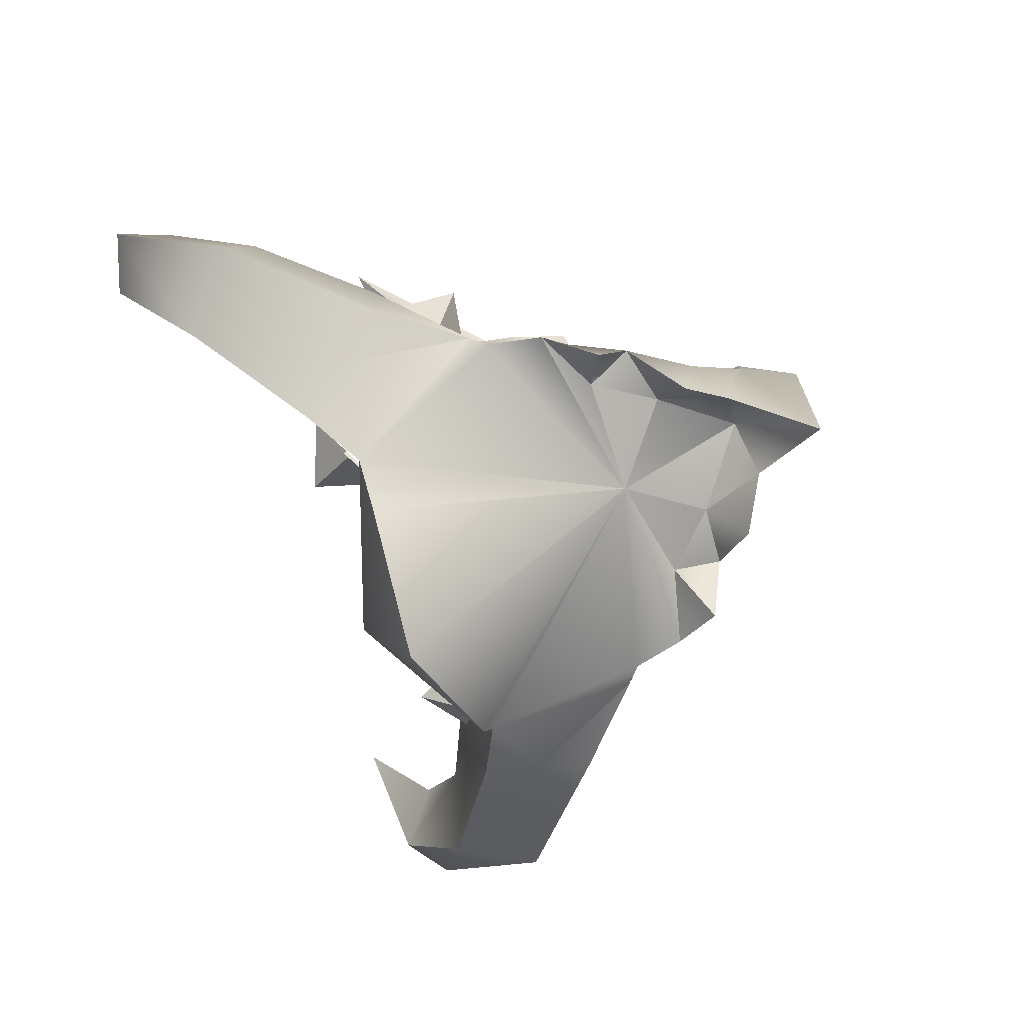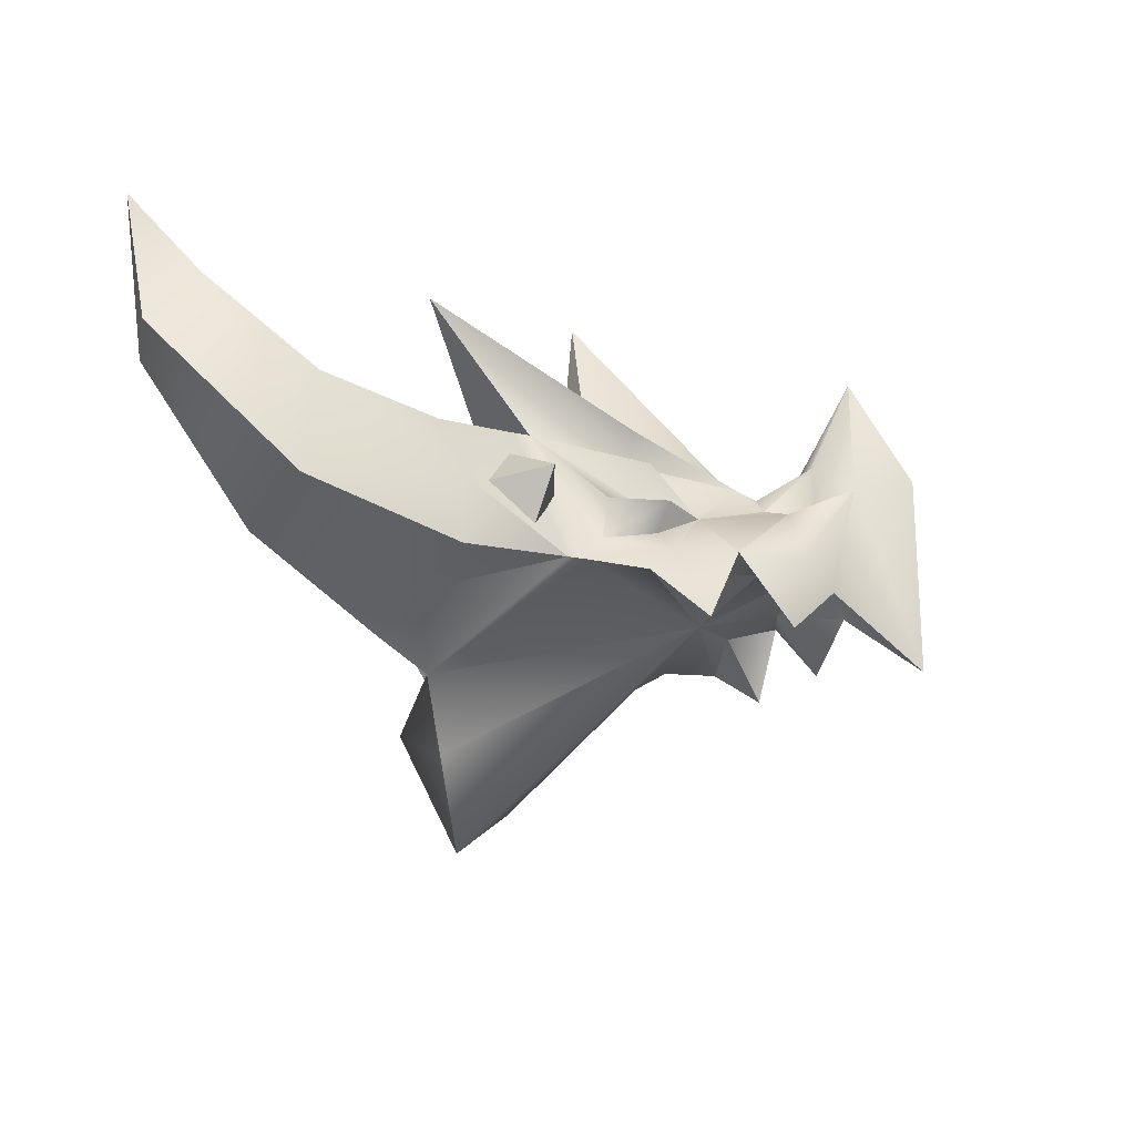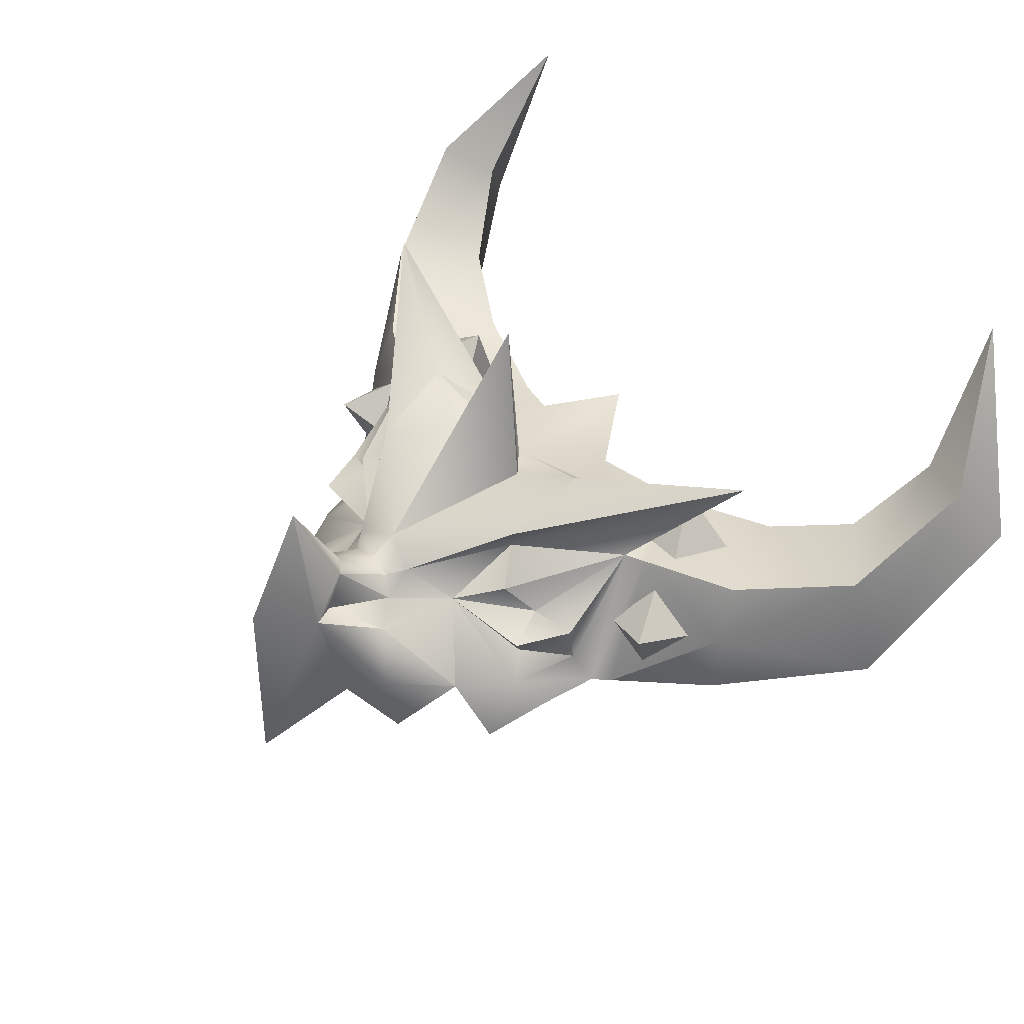
<metadata>
{"format":"obj","ext":"obj","renderer":"f3d","projection":"perspective","resolution":1024,"background":"white","views":[{"elev":-69.0,"azim":-66.1,"up":"+Y"},{"elev":-17.7,"azim":-77.9,"up":"+Y"},{"elev":43.4,"azim":49.4,"up":"+Y"}]}
</metadata>
<code>
g beastman_tier5_head
v 0.1723 1.899 -0.01499
v 0.1843 1.878 -0.09606
v 0.2554 1.911 -0.005873
v 0.2674 1.891 -0.08695
v 0.2124 1.956 -0.06771
v 0.1909 1.718 -0.09801
v 0.2304 1.777 -0.1285
v 0.1296 1.764 -0.08852
v 0.1691 1.823 -0.119
v 0.1608 1.756 -0.1616
v 0.2767 1.792 0.06127
v 0.2247 1.841 0.07243
v 0.3118 1.839 0.01904
v 0.2598 1.888 0.03019
v 0.2953 1.859 0.08915
v -1.428e-08 1.938 -0.1459
v -1.428e-08 1.88 -0.08169
v -1.428e-08 1.939 0.02794
v 0.09598 1.911 -0.02634
v -1.428e-08 1.643 -0.1616
v -1.428e-08 2.14 0.04528
v -1.428e-08 1.686 0.4509
v 0.0005657 1.502 -0.09087
v 0.1327 1.998 0.05218
v 0.1983 1.661 -0.07507
v 0.05498 1.77 0.358
v 0.1889 1.711 0.2383
v 0.1597 1.578 -0.06903
v -1.428e-08 1.755 0.196
v 0.1092 1.92 0.135
v -1.428e-08 1.919 0.2335
v -1.428e-08 2.04 0.3781
v 0.07282 1.861 0.3111
v 0.08637 1.857 0.2104
v 0.2398 1.768 0.1142
v -1.428e-08 1.932 0.3176
v 0.2645 1.69 -0.1145
v 0.04202 1.896 0.3842
v 0.2164 1.799 0.1248
v 0.1559 1.792 0.2654
v 0.1374 1.778 0.2089
v 0.2249 1.757 0.1787
v 0.0467 1.874 0.2805
v 0.2174 1.924 0.04309
v 0.3222 2.052 -0.04534
v -1.428e-08 1.903 0.2656
v 0.0524 1.964 0.07571
v 0.1693 1.858 0.147
v 0.02181 1.931 0.3328
v 0.02977 1.894 0.269
v 0.04585 1.903 0.2492
v 0.1254 1.956 0.1436
v -1.428e-08 1.824 0.3522
v -1.428e-08 1.914 0.4482
v 0.217 1.845 0.1316
v 0.1952 1.788 0.2005
v 0.1475 1.872 -0.1151
v 0.4125 2.017 -0.2771
v 0.4814 2.032 -0.2491
v 0.5204 1.966 -0.2947
v 0.4514 1.95 -0.3242
v 0.4011 2.175 -0.3717
v 0.4402 1.929 -0.1286
v 0.4737 1.804 -0.1342
v 0.3953 1.772 -0.2154
v 0.3628 1.925 -0.2091
v 0.334 1.905 -0.02863
v 0.3425 1.761 0.001716
v 0.2716 1.886 -0.1591
v 0.1422 1.893 0.1733
v 0.1747 1.814 0.1783
v 0.1908 1.845 0.1958
v 0.3034 1.725 -0.0559
v 0.2681 1.789 -0.1413
v 0.303 1.894 -0.09352
v -1.428e-08 1.825 -0.08376
v 0.2385 1.92 0.02982
v 0.3427 1.839 -0.000591
v 0.257 1.767 0.0954
v -0.1933 1.867 -0.09702
v -0.2707 1.898 -0.08217
v -0.1689 1.892 -0.01977
v -0.2464 1.922 -0.004917
v -0.202 1.951 -0.07435
v -0.1909 1.718 -0.09801
v -0.2304 1.777 -0.1285
v -0.1296 1.764 -0.08852
v -0.1691 1.823 -0.119
v -0.1608 1.756 -0.1616
v -0.2767 1.792 0.06127
v -0.2247 1.841 0.07243
v -0.3118 1.839 0.01904
v -0.2598 1.888 0.03019
v -0.2953 1.859 0.08915
v -0.09598 1.911 -0.02634
v -0.1327 1.998 0.05218
v -0.1983 1.661 -0.07507
v -0.05498 1.77 0.358
v -0.1889 1.711 0.2383
v -0.1597 1.578 -0.06903
v -0.1092 1.92 0.135
v -0.07282 1.861 0.3111
v -0.08637 1.857 0.2104
v -0.2398 1.768 0.1142
v -0.2645 1.69 -0.1145
v -0.04202 1.896 0.3842
v -0.2164 1.799 0.1248
v -0.1559 1.792 0.2654
v -0.1374 1.778 0.2089
v -0.2249 1.757 0.1787
v -0.0467 1.874 0.2805
v -0.2174 1.924 0.04309
v -0.3222 2.052 -0.04534
v -0.0524 1.964 0.07571
v -0.1693 1.858 0.147
v -0.02181 1.931 0.3328
v -0.02977 1.894 0.269
v -0.04585 1.903 0.2492
v -0.1254 1.956 0.1436
v -0.217 1.845 0.1316
v -0.1952 1.788 0.2005
v -0.1475 1.872 -0.1151
v -0.4125 2.017 -0.2771
v -0.4814 2.032 -0.2491
v -0.5204 1.966 -0.2947
v -0.4514 1.95 -0.3242
v -0.4011 2.175 -0.3717
v -0.44 1.928 -0.1291
v -0.4737 1.804 -0.1342
v -0.3953 1.772 -0.2154
v -0.3628 1.925 -0.2091
v -0.334 1.905 -0.02867
v -0.3425 1.761 0.001716
v -0.2716 1.886 -0.1591
v -0.1494 1.905 0.1668
v -0.1747 1.814 0.1783
v -0.1908 1.845 0.1958
v -0.3034 1.725 -0.05594
v -0.2681 1.789 -0.1413
v -0.303 1.894 -0.09352
v -0.2385 1.92 0.02982
v -0.3426 1.839 -0.0005258
v -0.257 1.767 0.0954
v 0.01411 1.875 0.3471
v -0.01742 1.869 0.3363
v 0.1044 1.717 0.3185
v -0.1044 1.717 0.3185
v -0.1013 1.801 0.3319
v 0.1013 1.801 0.3319
v -0.08249 1.787 0.2768
v 0.08033 1.787 0.2768
v 0.2124 1.956 -0.06771
v 0.2554 1.911 -0.005873
v 0.1723 1.899 -0.01499
v 0.2124 1.956 -0.06771
v 0.2674 1.891 -0.08695
v 0.2124 1.956 -0.06771
v 0.1843 1.878 -0.09606
v 0.1608 1.756 -0.1616
v 0.1296 1.764 -0.08852
v 0.1909 1.718 -0.09801
v 0.1608 1.756 -0.1616
v 0.1691 1.823 -0.119
v 0.1608 1.756 -0.1616
v 0.2304 1.777 -0.1285
v 0.2953 1.859 0.08915
v 0.3118 1.839 0.01904
v 0.2767 1.792 0.06127
v 0.2953 1.859 0.08915
v 0.2598 1.888 0.03019
v 0.2953 1.859 0.08915
v 0.2247 1.841 0.07243
v 0.09598 1.911 -0.02634
v -1.428e-08 1.938 -0.1459
v -1.428e-08 1.755 0.196
v -1.428e-08 1.755 0.196
v 0.07282 1.861 0.3111
v 0.1597 1.578 -0.06903
v 0.0005657 1.502 -0.09087
v 0.1559 1.792 0.2654
v 0.1374 1.778 0.2089
v 0.1559 1.792 0.2654
v 0.1889 1.711 0.2383
v 0.08637 1.857 0.2104
v 0.1092 1.92 0.135
v 0.04202 1.896 0.3842
v -1.428e-08 2.04 0.3781
v 0.0467 1.874 0.2805
v 0.04585 1.903 0.2492
v 0.08637 1.857 0.2104
v 0.02977 1.894 0.269
v 0.09598 1.911 -0.02634
v 0.3222 2.052 -0.04534
v 0.2174 1.924 0.04309
v -1.428e-08 2.04 0.3781
v 0.02181 1.931 0.3328
v 0.02977 1.894 0.269
v 0.02181 1.931 0.3328
v -1.428e-08 1.932 0.3176
v 0.04585 1.903 0.2492
v 0.02977 1.894 0.269
v -1.428e-08 1.903 0.2656
v -1.428e-08 1.919 0.2335
v 0.1254 1.956 0.1436
v -1.428e-08 1.919 0.2335
v 0.0524 1.964 0.07571
v 0.3222 2.052 -0.04534
v 0.1254 1.956 0.1436
v 0.1327 1.998 0.05218
v -1.428e-08 1.686 0.4509
v 0.1908 1.845 0.1958
v 0.08637 1.857 0.2104
v 0.2174 1.924 0.04309
v 0.217 1.845 0.1316
v 0.1693 1.858 0.147
v -1.428e-08 1.939 0.02794
v 0.0524 1.964 0.07571
v -1.428e-08 2.14 0.04528
v 0.1327 1.998 0.05218
v -1.428e-08 1.939 0.02794
v 0.1254 1.956 0.1436
v 0.1374 1.778 0.2089
v 0.1889 1.711 0.2383
v 0.2249 1.757 0.1787
v 0.08637 1.857 0.2104
v 0.1559 1.792 0.2654
v 0.07282 1.861 0.3111
v 0.2398 1.768 0.1142
v 0.1952 1.788 0.2005
v 0.2164 1.799 0.1248
v 0.2249 1.757 0.1787
v 0.2249 1.757 0.1787
v 0.1747 1.814 0.1783
v 0.08637 1.857 0.2104
v 0.2174 1.924 0.04309
v 0.1983 1.661 -0.07507
v 0.1983 1.661 -0.07507
v 0.4814 2.032 -0.2491
v 0.4402 1.929 -0.1286
v 0.5204 1.966 -0.2947
v 0.4737 1.804 -0.1342
v 0.4514 1.95 -0.3242
v 0.4125 2.017 -0.2771
v 0.3628 1.925 -0.2091
v 0.3953 1.772 -0.2154
v 0.4011 2.175 -0.3717
v 0.4011 2.175 -0.3717
v 0.4011 2.175 -0.3717
v 0.2681 1.789 -0.1413
v 0.2645 1.69 -0.1145
v 0.2398 1.768 0.1142
v 0.2174 1.924 0.04309
v 0.257 1.767 0.0954
v 0.1983 1.661 -0.07507
v 0.2385 1.92 0.02982
v 0.2174 1.924 0.04309
v 0.1475 1.872 -0.1151
v 0.2174 1.924 0.04309
v 0.1092 1.92 0.135
v 0.08637 1.857 0.2104
v 0.1092 1.92 0.135
v 0.1422 1.893 0.1733
v 0.08637 1.857 0.2104
v 0.1422 1.893 0.1733
v 0.1693 1.858 0.147
v 0.2174 1.924 0.04309
v 0.1693 1.858 0.147
v 0.1422 1.893 0.1733
v 0.2164 1.799 0.1248
v 0.2164 1.799 0.1248
v 0.1693 1.858 0.147
v 0.1475 1.872 -0.1151
v 0.1475 1.872 -0.1151
v 0.2716 1.886 -0.1591
v 0.334 1.905 -0.02863
v 0.2398 1.768 0.1142
v 0.1983 1.661 -0.07507
v -1.428e-08 1.755 0.196
v -1.428e-08 1.755 0.196
v 0.1983 1.661 -0.07507
v -1.428e-08 1.643 -0.1616
v 0.1983 1.661 -0.07507
v 0.09598 1.911 -0.02634
v 0.1475 1.872 -0.1151
v 0.2174 1.924 0.04309
v 0.1327 1.998 0.05218
v 0.09598 1.911 -0.02634
v 0.2174 1.924 0.04309
v 0.3222 2.052 -0.04534
v 0.08637 1.857 0.2104
v 0.1092 1.92 0.135
v 0.2385 1.92 0.02982
v 0.2385 1.92 0.02982
v 0.3425 1.761 0.001716
v 0.257 1.767 0.0954
v 0.3427 1.839 -0.000591
v 0.3034 1.725 -0.0559
v 0.1983 1.661 -0.07507
v 0.257 1.767 0.0954
v 0.2398 1.768 0.1142
v 0.303 1.894 -0.09352
v 0.08033 1.787 0.2768
v -1.428e-08 1.824 0.3522
v -1.428e-08 1.755 0.196
v 0.1374 1.778 0.2089
v 0.2249 1.757 0.1787
v -1.428e-08 1.88 -0.08169
v 0.09598 1.911 -0.02634
v 0.1327 1.998 0.05218
v -1.428e-08 1.939 0.02794
v -0.1689 1.892 -0.01977
v -0.202 1.951 -0.07435
v -0.1933 1.867 -0.09702
v -0.202 1.951 -0.07435
v -0.2464 1.922 -0.004917
v -0.2707 1.898 -0.08217
v -0.202 1.951 -0.07435
v -0.1296 1.764 -0.08852
v -0.1608 1.756 -0.1616
v -0.1909 1.718 -0.09801
v -0.1608 1.756 -0.1616
v -0.1691 1.823 -0.119
v -0.2304 1.777 -0.1285
v -0.1608 1.756 -0.1616
v -0.3118 1.839 0.01904
v -0.2953 1.859 0.08915
v -0.2767 1.792 0.06127
v -0.2953 1.859 0.08915
v -0.2598 1.888 0.03019
v -0.2247 1.841 0.07243
v -0.2953 1.859 0.08915
v -1.428e-08 1.88 -0.08169
v -1.428e-08 1.938 -0.1459
v -0.09598 1.911 -0.02634
v -1.428e-08 1.824 0.3522
v -1.428e-08 1.755 0.196
v -1.428e-08 1.824 0.3522
v -1.428e-08 2.04 0.3781
v -1.428e-08 1.914 0.4482
v -0.07282 1.861 0.3111
v -0.1597 1.578 -0.06903
v 0.0005657 1.502 -0.09087
v -1.428e-08 1.643 -0.1616
v -0.1559 1.792 0.2654
v -0.1889 1.711 0.2383
v -0.1559 1.792 0.2654
v -0.08637 1.857 0.2104
v -0.1092 1.92 0.135
v -0.04202 1.896 0.3842
v -1.428e-08 2.04 0.3781
v -0.0467 1.874 0.2805
v -0.08637 1.857 0.2104
v -0.04585 1.903 0.2492
v -0.02977 1.894 0.269
v -1.428e-08 1.919 0.2335
v -1.428e-08 2.14 0.04528
v -0.3222 2.052 -0.04534
v -0.09598 1.911 -0.02634
v -0.2174 1.924 0.04309
v -1.428e-08 2.04 0.3781
v -0.02181 1.931 0.3328
v -1.428e-08 1.932 0.3176
v -0.02977 1.894 0.269
v -1.428e-08 1.903 0.2656
v -0.02181 1.931 0.3328
v -0.04585 1.903 0.2492
v -1.428e-08 1.919 0.2335
v -1.428e-08 1.903 0.2656
v -0.02977 1.894 0.269
v -0.1254 1.956 0.1436
v -0.0524 1.964 0.07571
v -0.3222 2.052 -0.04534
v -0.1327 1.998 0.05218
v -0.1254 1.956 0.1436
v -1.428e-08 1.686 0.4509
v -0.1908 1.845 0.1958
v -0.08637 1.857 0.2104
v -0.2174 1.924 0.04309
v -0.1693 1.858 0.147
v -0.217 1.845 0.1316
v -1.428e-08 1.939 0.02794
v -1.428e-08 2.14 0.04528
v -0.0524 1.964 0.07571
v -0.1327 1.998 0.05218
v -0.1254 1.956 0.1436
v -0.1374 1.778 0.2089
v -0.2249 1.757 0.1787
v -0.1889 1.711 0.2383
v -0.08637 1.857 0.2104
v -0.07282 1.861 0.3111
v -0.1559 1.792 0.2654
v -0.2398 1.768 0.1142
v -0.2164 1.799 0.1248
v -0.1952 1.788 0.2005
v -0.2249 1.757 0.1787
v -0.2249 1.757 0.1787
v -0.1747 1.814 0.1783
v -0.08637 1.857 0.2104
v -0.2174 1.924 0.04309
v -0.1983 1.661 -0.07507
v -0.4814 2.032 -0.2491
v -0.44 1.928 -0.1291
v -0.5204 1.966 -0.2947
v -0.4737 1.804 -0.1342
v -0.4514 1.95 -0.3242
v -0.3953 1.772 -0.2154
v -0.3628 1.925 -0.2091
v -0.4125 2.017 -0.2771
v -0.4011 2.175 -0.3717
v -0.4011 2.175 -0.3717
v -0.4011 2.175 -0.3717
v -0.2645 1.69 -0.1145
v -0.2174 1.924 0.04309
v -0.2398 1.768 0.1142
v -0.257 1.767 0.0954
v -0.1983 1.661 -0.07507
v -0.2385 1.92 0.02982
v -0.2174 1.924 0.04309
v -0.2174 1.924 0.04309
v -0.1092 1.92 0.135
v -0.08637 1.857 0.2104
v -0.1494 1.905 0.1668
v -0.1092 1.92 0.135
v -0.08637 1.857 0.2104
v -0.1693 1.858 0.147
v -0.1494 1.905 0.1668
v -0.2174 1.924 0.04309
v -0.1494 1.905 0.1668
v -0.1693 1.858 0.147
v -0.2164 1.799 0.1248
v -0.2164 1.799 0.1248
v -0.2681 1.789 -0.1413
v -0.1983 1.661 -0.07507
v -0.1475 1.872 -0.1151
v -0.1475 1.872 -0.1151
v -0.2716 1.886 -0.1591
v -0.1475 1.872 -0.1151
v -0.334 1.905 -0.02867
v -0.2398 1.768 0.1142
v -1.428e-08 1.755 0.196
v -0.1983 1.661 -0.07507
v -0.1983 1.661 -0.07507
v -1.428e-08 1.755 0.196
v -1.428e-08 1.825 -0.08376
v -0.1983 1.661 -0.07507
v -1.428e-08 1.643 -0.1616
v -0.09598 1.911 -0.02634
v -0.2174 1.924 0.04309
v -0.1475 1.872 -0.1151
v -0.1327 1.998 0.05218
v -0.09598 1.911 -0.02634
v -0.3222 2.052 -0.04534
v -0.2174 1.924 0.04309
v -0.08637 1.857 0.2104
v -0.1092 1.92 0.135
v -0.2385 1.92 0.02982
v -0.2385 1.92 0.02982
v -0.257 1.767 0.0954
v -0.3425 1.761 0.001716
v -0.3426 1.839 -0.0005258
v -0.3034 1.725 -0.05594
v -0.257 1.767 0.0954
v -0.1983 1.661 -0.07507
v -0.2398 1.768 0.1142
v -0.303 1.894 -0.09352
v -1.428e-08 1.824 0.3522
v -0.08249 1.787 0.2768
v -0.2249 1.757 0.1787
v -0.1374 1.778 0.2089
v -0.09598 1.911 -0.02634
v -1.428e-08 1.939 0.02794
v -0.1327 1.998 0.05218
v -1.428e-08 1.825 -0.08376
v -1.428e-08 1.88 -0.08169
v -1.428e-08 1.88 -0.08169
v -1.428e-08 1.825 -0.08376
v 0.04202 1.896 0.3842
v 0.07282 1.861 0.3111
v 0.07282 1.861 0.3111
v 0.0467 1.874 0.2805
v 0.02181 1.931 0.3328
v 0.01411 1.875 0.3471
v 0.04202 1.896 0.3842
v 0.0467 1.874 0.2805
v 0.02181 1.931 0.3328
v -0.07282 1.861 0.3111
v -0.04202 1.896 0.3842
v -0.0467 1.874 0.2805
v -0.07282 1.861 0.3111
v -0.04202 1.896 0.3842
v -0.01742 1.869 0.3363
v -0.02181 1.931 0.3328
v -0.02181 1.931 0.3328
v -0.0467 1.874 0.2805
v 0.04202 1.896 0.3842
v -0.1013 1.801 0.3319
v -0.1559 1.792 0.2654
v -0.05498 1.77 0.358
v 0.1013 1.801 0.3319
v 0.05498 1.77 0.358
v 0.1559 1.792 0.2654
v -0.05498 1.77 0.358
v -0.04202 1.896 0.3842
v 0.05498 1.77 0.358
v 0.04202 1.896 0.3842
v -0.08249 1.787 0.2768
v -0.1044 1.717 0.3185
v -0.1374 1.778 0.2089
v -0.1559 1.792 0.2654
v -0.1559 1.792 0.2654
v 0.08033 1.787 0.2768
v 0.1044 1.717 0.3185
v 0.1559 1.792 0.2654
v 0.08033 1.787 0.2768
v 0.1559 1.792 0.2654
v -1.428e-08 1.755 0.196
v -0.08249 1.787 0.2768
v -1.428e-08 1.824 0.3522
g beastman_tier5_head_0
f 4 5 3
f 153 152 1
f 155 2 154
f 158 157 156
f 9 10 8
f 160 159 6
f 162 7 161
f 165 164 163
f 14 15 13
f 167 166 11
f 169 12 168
f 172 171 170
f 174 173 17
f 35 42 175
f 110 104 175
f 177 34 43
f 30 52 51
f 183 182 181
f 49 187 186
f 191 49 188
f 189 50 188
f 190 189 188
f 291 189 290
f 47 21 31
f 193 192 24
f 196 36 195
f 209 208 207
f 48 212 211
f 271 211 214
f 215 214 213
f 218 217 216
f 224 223 222
f 227 226 225
f 225 40 229
f 149 40 33
f 149 33 495
f 149 505 504
f 38 210 504
f 38 54 210
f 32 54 38
f 234 229 233
f 233 229 269
f 230 229 228
f 228 229 231
f 228 235 39
f 194 55 39
f 55 72 270
f 72 71 270
f 72 184 71
f 259 70 258
f 262 261 260
f 265 264 263
f 268 267 266
f 278 277 276
f 280 279 28
f 23 28 176
f 100 23 336
f 443 442 100
f 282 281 76
f 289 288 287
f 26 303 302
f 53 26 22
f 98 337 22
f 98 467 466
f 512 26 511
f 513 512 511
f 507 506 98
f 506 507 510
f 306 305 304
f 469 468 304
f 310 309 308
f 84 83 82
f 312 311 80
f 81 314 313
f 317 316 315
f 89 88 87
f 319 318 85
f 86 321 320
f 324 323 322
f 94 93 92
f 326 325 90
f 91 328 327
f 331 330 329
f 334 333 332
f 103 340 111
f 119 101 118
f 346 345 109
f 350 116 349
f 116 354 351
f 353 352 351
f 117 353 351
f 353 455 454
f 356 114 355
f 358 357 96
f 362 361 360
f 374 373 372
f 380 379 378
f 376 115 380
f 377 115 376
f 383 382 381
f 388 387 386
f 391 390 389
f 108 389 394
f 108 148 102
f 106 102 148
f 503 148 502
f 375 106 502
f 339 106 375
f 339 338 106
f 394 398 397
f 394 397 430
f 394 393 392
f 394 392 395
f 399 392 107
f 120 359 107
f 137 120 431
f 136 137 431
f 347 137 136
f 135 420 419
f 423 422 421
f 426 425 424
f 429 428 427
f 441 440 439
f 446 445 444
f 453 452 451
f 472 471 470
f 478 144 477
f 480 144 479
f 483 482 481
f 485 482 484
f 487 145 486
f 489 145 488
f 492 491 490
f 494 491 493
f 19 16 18
f 16 95 18
f 41 151 29
f 335 150 29
f 515 514 41
f 150 509 508
f 514 518 516
f 517 508 516
f 20 25 178
f 179 20 178
f 56 180 27
f 232 56 27
f 45 185 44
f 45 221 185
f 199 198 197
f 46 199 197
f 199 364 363
f 365 199 363
f 202 201 200
f 203 202 200
f 203 200 204
f 204 286 206
f 204 206 205
f 220 206 219
f 371 220 384
f 371 370 205
f 450 370 371
f 366 367 370
f 368 367 366
f 369 368 366
f 236 57 74
f 236 476 57
f 476 475 57
f 237 37 73
f 73 37 65
f 241 73 65
f 241 68 73
f 68 253 73
f 241 65 240
f 65 61 240
f 61 248 240
f 243 62 242
f 244 243 242
f 245 244 242
f 245 249 244
f 249 69 244
f 69 249 272
f 245 250 249
f 249 250 254
f 59 246 58
f 63 59 58
f 66 63 58
f 66 75 63
f 75 275 63
f 75 293 275
f 66 274 75
f 274 273 75
f 60 247 238
f 64 60 238
f 239 64 238
f 239 78 64
f 78 294 64
f 295 294 78
f 239 67 78
f 78 67 292
f 252 251 77
f 251 79 77
f 79 296 77
f 257 256 255
f 257 255 301
f 285 284 283
f 283 284 307
f 449 447 307
f 449 448 447
f 299 298 297
f 299 300 298
f 343 342 341
f 97 343 341
f 344 121 99
f 121 396 99
f 348 113 112
f 385 113 348
f 105 400 138
f 105 138 130
f 138 404 130
f 133 404 138
f 415 133 138
f 130 404 403
f 126 130 403
f 411 126 403
f 127 408 405
f 408 407 405
f 407 406 405
f 139 406 407
f 134 139 407
f 139 134 435
f 412 406 139
f 412 139 416
f 409 124 123
f 124 128 123
f 128 131 123
f 140 131 128
f 438 140 128
f 457 140 438
f 436 131 140
f 437 436 140
f 410 125 401
f 125 129 401
f 129 402 401
f 142 402 129
f 459 142 129
f 459 458 142
f 132 402 142
f 132 142 456
f 414 413 141
f 143 414 141
f 460 143 141
f 418 122 417
f 417 122 465
f 434 433 432
f 434 473 433
f 434 474 473
f 463 462 461
f 464 462 463
f 497 147 496
f 496 147 498
f 500 146 499
f 499 146 501

</code>
